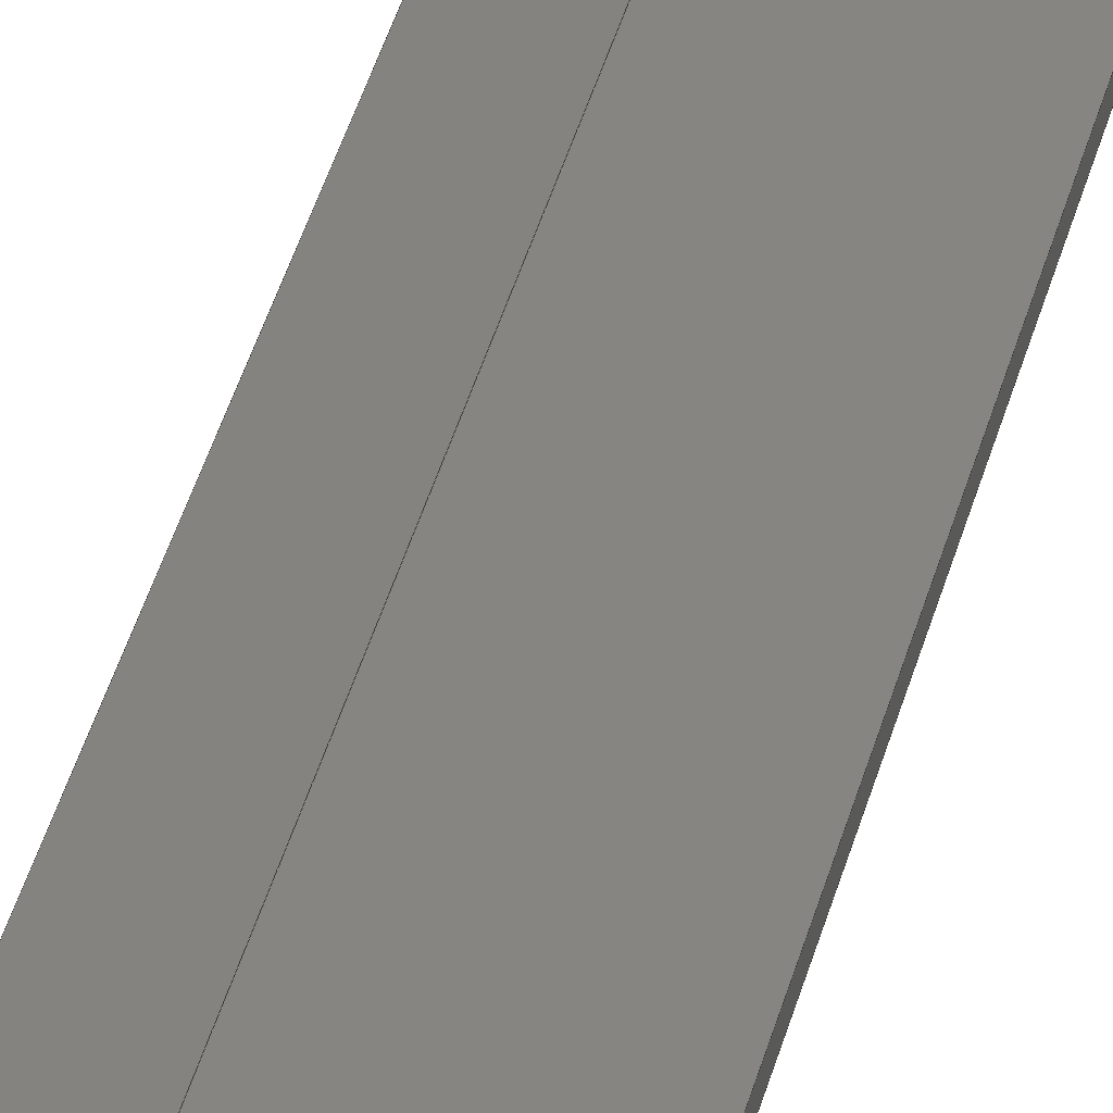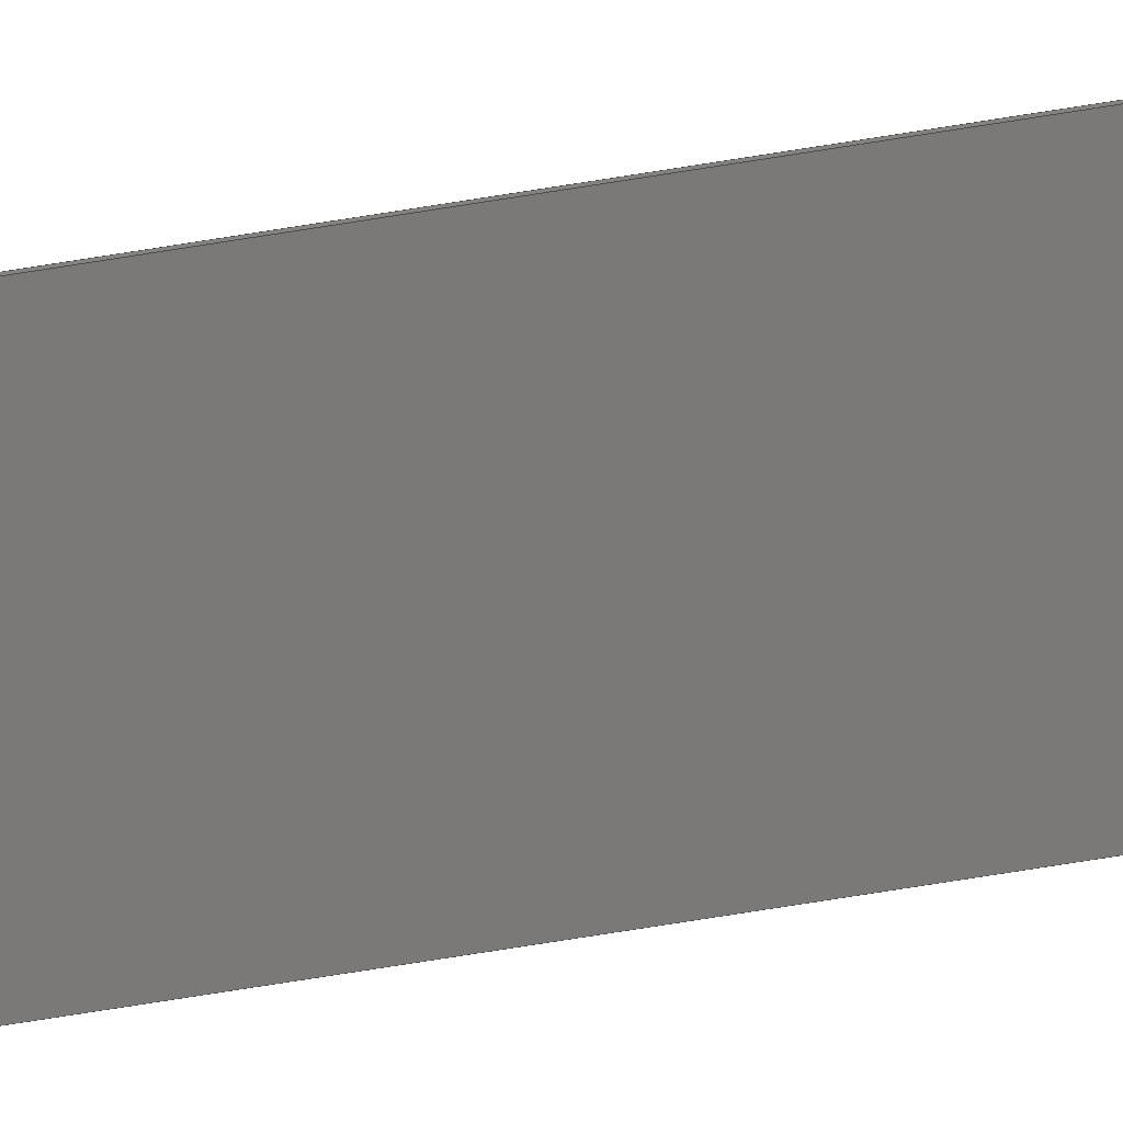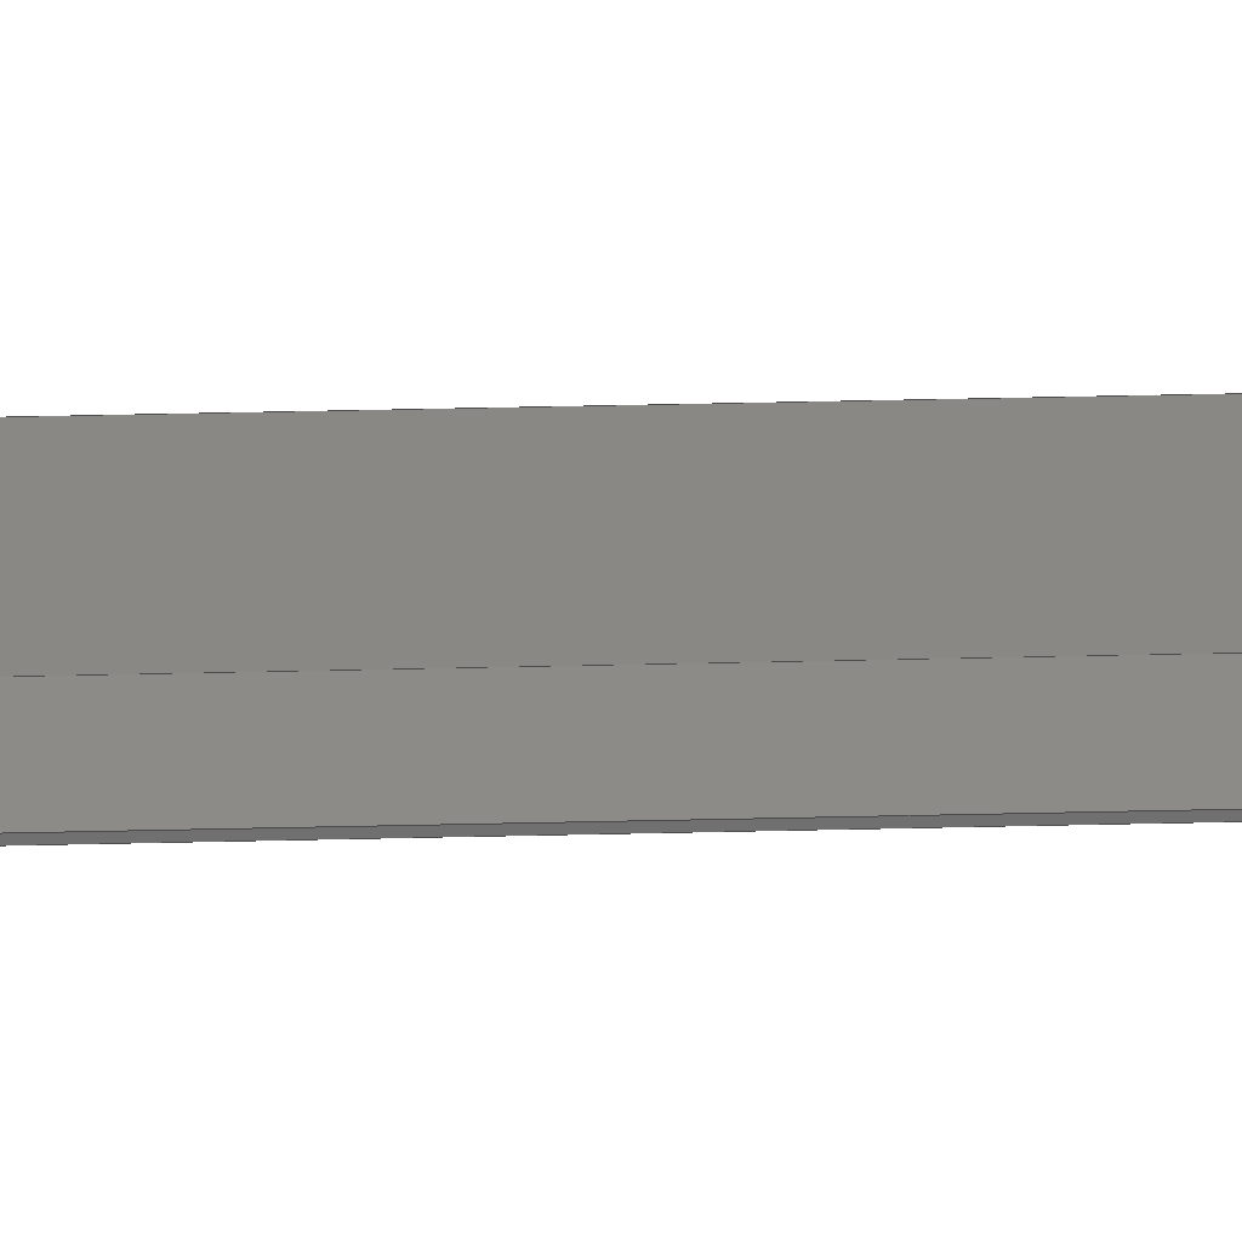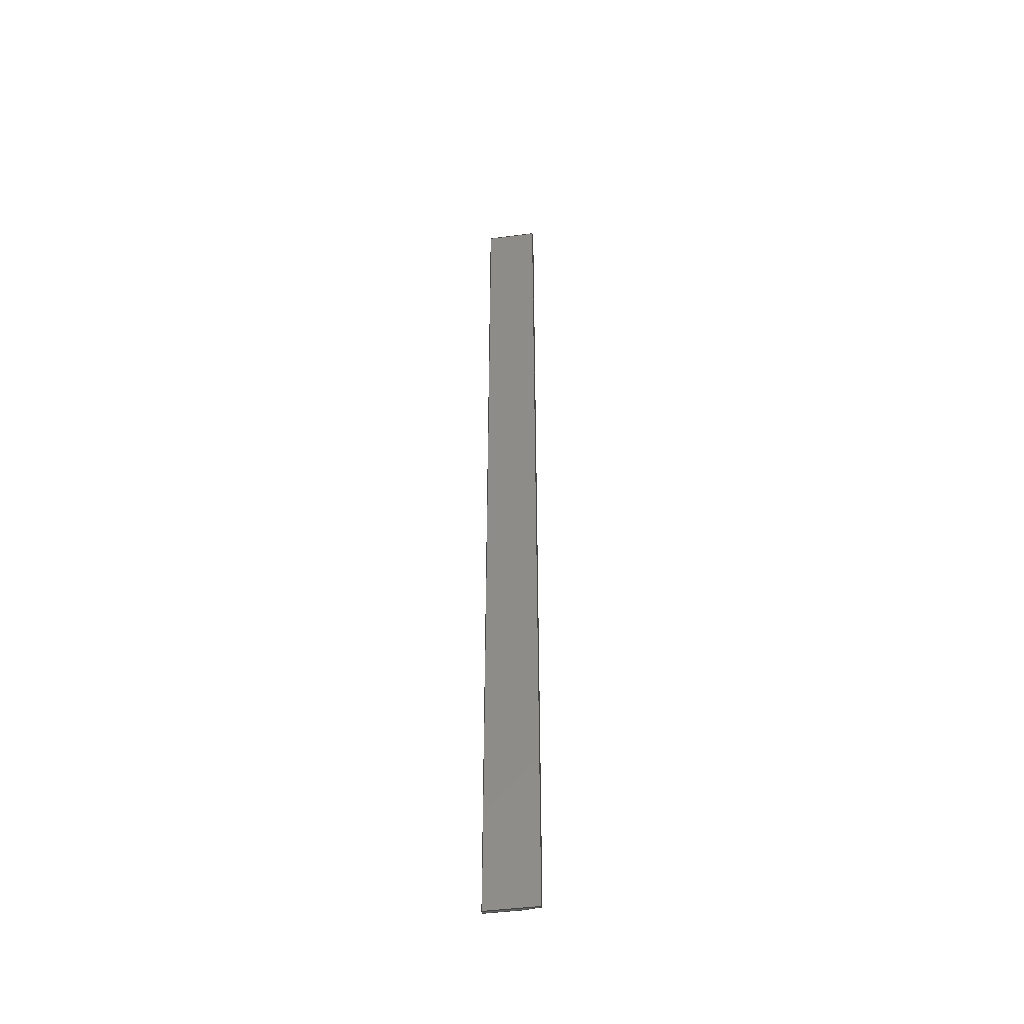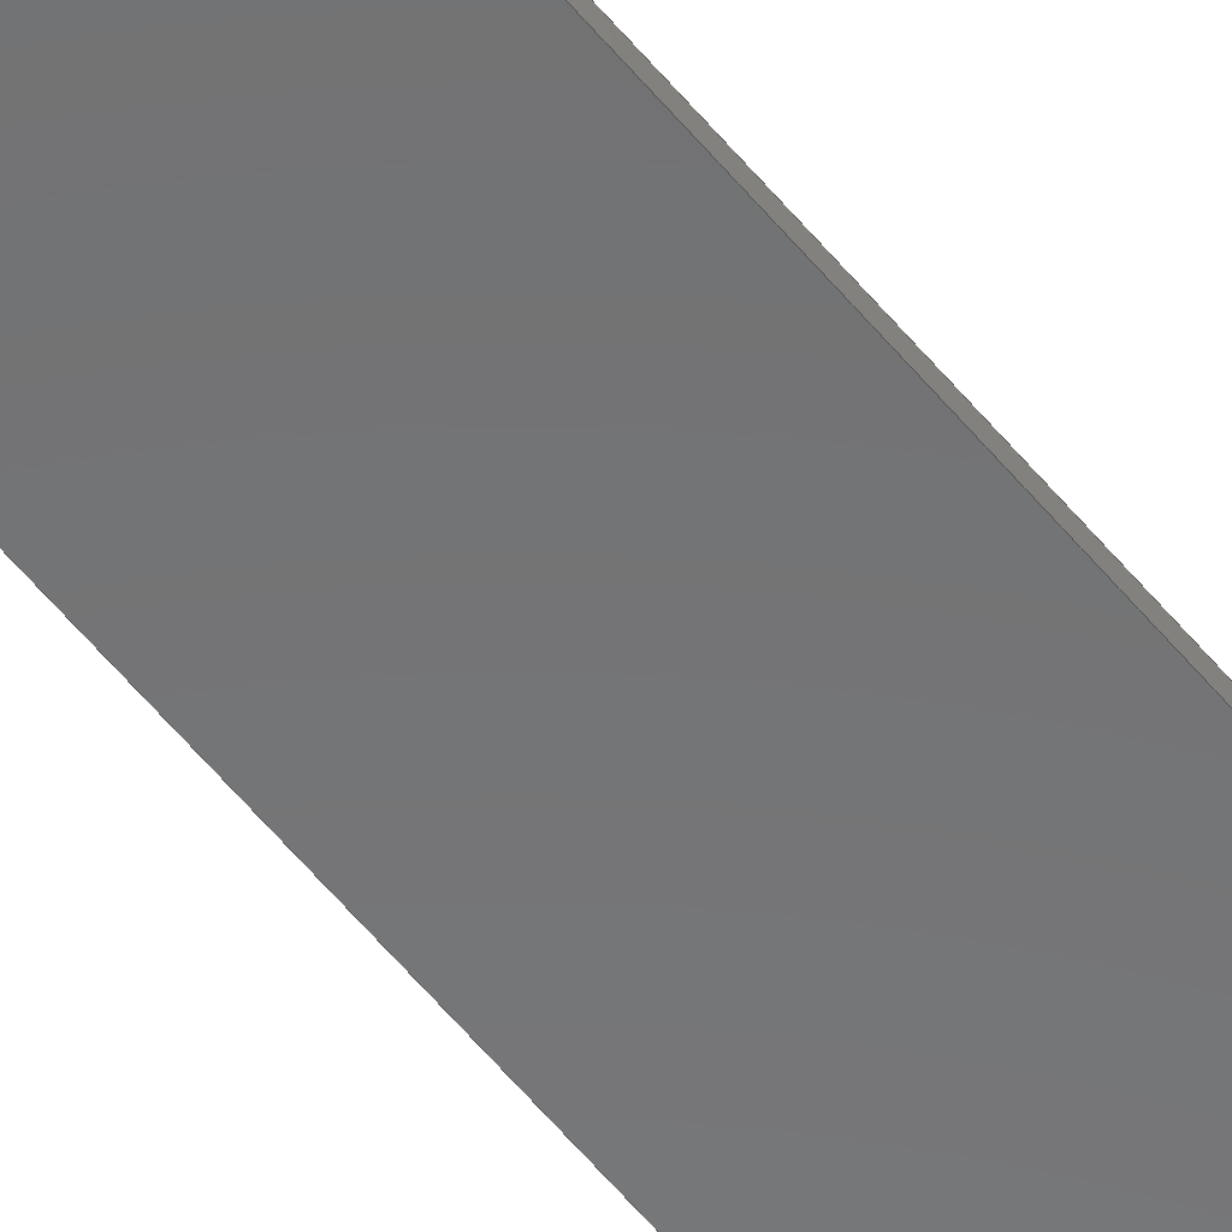
<metadata>
{"format":"step","ext":"stp","renderer":"f3d","projection":"perspective","resolution":1024,"background":"white","views":[{"elev":20.8,"azim":-172.1,"up":"+Y"},{"elev":-70.6,"azim":99.2,"up":"+Y"},{"elev":28.5,"azim":87.7,"up":"+Y"},{"elev":-44.9,"azim":10.5,"up":"+Z"},{"elev":-58.0,"azim":-141.1,"up":"+Y"}]}
</metadata>
<code>
ISO-10303-21;
DATA;
#1=PRODUCT('A15_Skin_Rear_Bottom_Balsa_2mm','','',(#2)) ;
#2=PRODUCT_CONTEXT(' ',#3,'mechanical') ;
#3=APPLICATION_CONTEXT('managed model based 3d engineering') ;
#4=PRODUCT_DEFINITION('',' ',#229,#5) ;
#5=PRODUCT_DEFINITION_CONTEXT('part definition',#3,' ') ;
#6=PRODUCT_DEFINITION_SHAPE(' ',' ',#4) ;
#7=MECHANICAL_DESIGN_GEOMETRIC_PRESENTATION_REPRESENTATION(' ',(#75),#236) ;
#8=PRODUCT_CATEGORY('part','specification') ;
#9=SHAPE_REPRESENTATION(' ',(#119),#236) ;
#10=CARTESIAN_POINT(' ',(0,0,0)) ;
#11=CARTESIAN_POINT('Control Point',(519.7,1.621,0)) ;
#12=CARTESIAN_POINT('Control Point',(515,1.459,0)) ;
#13=CARTESIAN_POINT('Control Point',(510.2,1.297,0)) ;
#14=CARTESIAN_POINT('Control Point',(505.4,1.135,0)) ;
#15=CARTESIAN_POINT('Control Point',(500.7,0.973,0)) ;
#16=CARTESIAN_POINT('Control Point',(495.9,0.811,0)) ;
#17=CARTESIAN_POINT('Line Origine',(519.7,1.621,324.5)) ;
#18=CARTESIAN_POINT('Vertex',(519.7,1.621,0)) ;
#19=CARTESIAN_POINT('Vertex',(519.7,1.621,649)) ;
#20=CARTESIAN_POINT('Control Point',(519.7,1.621,0)) ;
#21=CARTESIAN_POINT('Control Point',(515,1.459,0)) ;
#22=CARTESIAN_POINT('Control Point',(510.2,1.297,0)) ;
#23=CARTESIAN_POINT('Control Point',(505.4,1.135,0)) ;
#24=CARTESIAN_POINT('Control Point',(500.7,0.973,0)) ;
#25=CARTESIAN_POINT('Control Point',(495.9,0.811,0)) ;
#26=CARTESIAN_POINT('Vertex',(495.9,0.811,0)) ;
#27=CARTESIAN_POINT('Line Origine',(495.9,0.811,324.5)) ;
#28=CARTESIAN_POINT('Vertex',(495.9,0.811,649)) ;
#29=CARTESIAN_POINT('Control Point',(519.7,1.621,649)) ;
#30=CARTESIAN_POINT('Control Point',(515,1.459,649)) ;
#31=CARTESIAN_POINT('Control Point',(510.2,1.297,649)) ;
#32=CARTESIAN_POINT('Control Point',(505.4,1.135,649)) ;
#33=CARTESIAN_POINT('Control Point',(500.7,0.973,649)) ;
#34=CARTESIAN_POINT('Control Point',(495.9,0.811,649)) ;
#35=CARTESIAN_POINT('Axis2P3D Location',(495.9,0.811,0)) ;
#36=CARTESIAN_POINT('Line Origine',(495.9,-0.1884,0)) ;
#37=CARTESIAN_POINT('Vertex',(496,-1.188,0)) ;
#38=CARTESIAN_POINT('Line Origine',(496,-1.188,324.5)) ;
#39=CARTESIAN_POINT('Vertex',(496,-1.188,649)) ;
#40=CARTESIAN_POINT('Line Origine',(495.9,-0.1884,649)) ;
#41=CARTESIAN_POINT('Control Point',(496,-1.188,0)) ;
#42=CARTESIAN_POINT('Control Point',(502.9,-0.9525,0)) ;
#43=CARTESIAN_POINT('Control Point',(509.8,-0.7159,0)) ;
#44=CARTESIAN_POINT('Control Point',(516.8,-0.4782,0)) ;
#45=CARTESIAN_POINT('Control Point',(523.9,-0.2396,0)) ;
#46=CARTESIAN_POINT('Control Point',(530.9,-3.415e-12,0)) ;
#47=CARTESIAN_POINT('Control Point',(496,-1.188,0)) ;
#48=CARTESIAN_POINT('Control Point',(502.9,-0.9525,0)) ;
#49=CARTESIAN_POINT('Control Point',(509.8,-0.7159,0)) ;
#50=CARTESIAN_POINT('Control Point',(516.8,-0.4782,0)) ;
#51=CARTESIAN_POINT('Control Point',(523.9,-0.2396,0)) ;
#52=CARTESIAN_POINT('Control Point',(530.9,-3.415e-12,0)) ;
#53=CARTESIAN_POINT('Vertex',(530.9,-3.415e-12,0)) ;
#54=CARTESIAN_POINT('Line Origine',(530.9,-3.415e-12,324.5)) ;
#55=CARTESIAN_POINT('Vertex',(530.9,-3.415e-12,649)) ;
#56=CARTESIAN_POINT('Control Point',(496,-1.188,649)) ;
#57=CARTESIAN_POINT('Control Point',(502.9,-0.9525,649)) ;
#58=CARTESIAN_POINT('Control Point',(509.8,-0.7159,649)) ;
#59=CARTESIAN_POINT('Control Point',(516.8,-0.4782,649)) ;
#60=CARTESIAN_POINT('Control Point',(523.9,-0.2396,649)) ;
#61=CARTESIAN_POINT('Control Point',(530.9,-3.415e-12,649)) ;
#62=CARTESIAN_POINT('Axis2P3D Location',(530.9,0.5605,0)) ;
#63=CARTESIAN_POINT('Line Origine',(530.9,0.2802,0)) ;
#64=CARTESIAN_POINT('Vertex',(530.9,0.5605,0)) ;
#65=CARTESIAN_POINT('Line Origine',(530.9,0.5605,324.5)) ;
#66=CARTESIAN_POINT('Vertex',(530.9,0.5605,649)) ;
#67=CARTESIAN_POINT('Line Origine',(530.9,0.2802,649)) ;
#68=CARTESIAN_POINT('Axis2P3D Location',(519.7,1.621,0)) ;
#69=CARTESIAN_POINT('Line Origine',(525.3,1.091,0)) ;
#70=CARTESIAN_POINT('Line Origine',(525.3,1.091,649)) ;
#71=CARTESIAN_POINT('Axis2P3D Location',(0,0,0)) ;
#72=CARTESIAN_POINT('Axis2P3D Location',(0,0,649)) ;
#73=PRODUCT_RELATED_PRODUCT_CATEGORY('part',$,(#1)) ;
#74=UNCERTAINTY_MEASURE_WITH_UNIT(LENGTH_MEASURE(0.005),#233,'distance_accuracy_value','CONFUSED CURVE UNCERTAINTY') ;
#75=STYLED_ITEM(' ',(#76),#194) ;
#76=PRESENTATION_STYLE_ASSIGNMENT((#77)) ;
#77=SURFACE_STYLE_USAGE(.BOTH.,#78) ;
#78=SURFACE_SIDE_STYLE(' ',(#79)) ;
#79=SURFACE_STYLE_FILL_AREA(#80) ;
#80=FILL_AREA_STYLE(' ',(#81)) ;
#81=FILL_AREA_STYLE_COLOUR(' ',#220) ;
#82=VECTOR('Extrusion Surface Vector',#95,1) ;
#83=VECTOR('Line Direction',#96,1) ;
#84=VECTOR('Line Direction',#97,1) ;
#85=VECTOR('Line Direction',#100,1) ;
#86=VECTOR('Line Direction',#101,1) ;
#87=VECTOR('Line Direction',#102,1) ;
#88=VECTOR('Extrusion Surface Vector',#103,1) ;
#89=VECTOR('Line Direction',#104,1) ;
#90=VECTOR('Line Direction',#107,1) ;
#91=VECTOR('Line Direction',#108,1) ;
#92=VECTOR('Line Direction',#109,1) ;
#93=VECTOR('Line Direction',#112,1) ;
#94=VECTOR('Line Direction',#113,1) ;
#95=DIRECTION('Vector Direction',(0,0,1)) ;
#96=DIRECTION('Vector Direction',(0,0,1)) ;
#97=DIRECTION('Vector Direction',(0,0,1)) ;
#98=DIRECTION('Axis2P3D Direction',(-0.9994,-0.03393,0)) ;
#99=DIRECTION('Axis2P3D XDirection',(0.03393,-0.9994,0)) ;
#100=DIRECTION('Vector Direction',(0.03393,-0.9994,0)) ;
#101=DIRECTION('Vector Direction',(0,0,1)) ;
#102=DIRECTION('Vector Direction',(0.03393,-0.9994,0)) ;
#103=DIRECTION('Vector Direction',(0,0,1)) ;
#104=DIRECTION('Vector Direction',(0,0,1)) ;
#105=DIRECTION('Axis2P3D Direction',(-1,2.028e-13,0)) ;
#106=DIRECTION('Axis2P3D XDirection',(-2.028e-13,-1,0)) ;
#107=DIRECTION('Vector Direction',(-2.028e-13,-1,0)) ;
#108=DIRECTION('Vector Direction',(0,0,1)) ;
#109=DIRECTION('Vector Direction',(-2.028e-13,-1,0)) ;
#110=DIRECTION('Axis2P3D Direction',(-0.09437,-0.9955,0)) ;
#111=DIRECTION('Axis2P3D XDirection',(0.9955,-0.09437,0)) ;
#112=DIRECTION('Vector Direction',(0.9955,-0.09437,0)) ;
#113=DIRECTION('Vector Direction',(0.9955,-0.09437,0)) ;
#114=DIRECTION('Axis2P3D Direction',(0,0,1)) ;
#115=DIRECTION('Axis2P3D XDirection',(1,0,0)) ;
#116=DIRECTION('Axis2P3D Direction',(0,0,1)) ;
#117=DIRECTION('Axis2P3D XDirection',(1,0,0)) ;
#118=SHAPE_REPRESENTATION_RELATIONSHIP(' ',' ',#9,#205) ;
#119=AXIS2_PLACEMENT_3D(' ',#10,$,$) ;
#120=AXIS2_PLACEMENT_3D('Plane Axis2P3D',#35,#98,#99) ;
#121=AXIS2_PLACEMENT_3D('Plane Axis2P3D',#62,#105,#106) ;
#122=AXIS2_PLACEMENT_3D('Plane Axis2P3D',#68,#110,#111) ;
#123=AXIS2_PLACEMENT_3D('Plane Axis2P3D',#71,#114,#115) ;
#124=AXIS2_PLACEMENT_3D('Plane Axis2P3D',#72,#116,#117) ;
#125=LINE('Line',#17,#83) ;
#126=LINE('Line',#27,#84) ;
#127=LINE('Line',#36,#85) ;
#128=LINE('Line',#38,#86) ;
#129=LINE('Line',#40,#87) ;
#130=LINE('Line',#54,#89) ;
#131=LINE('Line',#63,#90) ;
#132=LINE('Line',#65,#91) ;
#133=LINE('Line',#67,#92) ;
#134=LINE('Line',#69,#93) ;
#135=LINE('Line',#70,#94) ;
#136=PLANE('',#120) ;
#137=PLANE('',#121) ;
#138=PLANE('',#122) ;
#139=PLANE('',#123) ;
#140=PLANE('',#124) ;
#141=EDGE_CURVE('',#195,#196,#125,.T.) ;
#142=EDGE_CURVE('',#195,#197,#215,.T.) ;
#143=EDGE_CURVE('',#197,#198,#126,.T.) ;
#144=EDGE_CURVE('',#196,#198,#216,.T.) ;
#145=EDGE_CURVE('',#197,#199,#127,.T.) ;
#146=EDGE_CURVE('',#199,#200,#128,.T.) ;
#147=EDGE_CURVE('',#198,#200,#129,.T.) ;
#148=EDGE_CURVE('',#199,#201,#218,.T.) ;
#149=EDGE_CURVE('',#201,#202,#130,.T.) ;
#150=EDGE_CURVE('',#200,#202,#219,.T.) ;
#151=EDGE_CURVE('',#201,#203,#131,.F.) ;
#152=EDGE_CURVE('',#203,#204,#132,.T.) ;
#153=EDGE_CURVE('',#202,#204,#133,.F.) ;
#154=EDGE_CURVE('',#203,#195,#134,.F.) ;
#155=EDGE_CURVE('',#204,#196,#135,.F.) ;
#156=CLOSED_SHELL('Closed Shell',(#206,#207,#208,#209,#210,#211,#212)) ;
#157=ORIENTED_EDGE('',*,*,#141,.F.) ;
#158=ORIENTED_EDGE('',*,*,#142,.T.) ;
#159=ORIENTED_EDGE('',*,*,#143,.T.) ;
#160=ORIENTED_EDGE('',*,*,#144,.F.) ;
#161=ORIENTED_EDGE('',*,*,#143,.F.) ;
#162=ORIENTED_EDGE('',*,*,#145,.T.) ;
#163=ORIENTED_EDGE('',*,*,#146,.T.) ;
#164=ORIENTED_EDGE('',*,*,#147,.F.) ;
#165=ORIENTED_EDGE('',*,*,#146,.F.) ;
#166=ORIENTED_EDGE('',*,*,#148,.T.) ;
#167=ORIENTED_EDGE('',*,*,#149,.T.) ;
#168=ORIENTED_EDGE('',*,*,#150,.F.) ;
#169=ORIENTED_EDGE('',*,*,#149,.F.) ;
#170=ORIENTED_EDGE('',*,*,#151,.T.) ;
#171=ORIENTED_EDGE('',*,*,#152,.T.) ;
#172=ORIENTED_EDGE('',*,*,#153,.F.) ;
#173=ORIENTED_EDGE('',*,*,#152,.F.) ;
#174=ORIENTED_EDGE('',*,*,#154,.T.) ;
#175=ORIENTED_EDGE('',*,*,#141,.T.) ;
#176=ORIENTED_EDGE('',*,*,#155,.F.) ;
#177=ORIENTED_EDGE('',*,*,#154,.F.) ;
#178=ORIENTED_EDGE('',*,*,#151,.F.) ;
#179=ORIENTED_EDGE('',*,*,#148,.F.) ;
#180=ORIENTED_EDGE('',*,*,#145,.F.) ;
#181=ORIENTED_EDGE('',*,*,#142,.F.) ;
#182=ORIENTED_EDGE('',*,*,#144,.T.) ;
#183=ORIENTED_EDGE('',*,*,#147,.T.) ;
#184=ORIENTED_EDGE('',*,*,#150,.T.) ;
#185=ORIENTED_EDGE('',*,*,#153,.T.) ;
#186=ORIENTED_EDGE('',*,*,#155,.T.) ;
#187=EDGE_LOOP('',(#157,#158,#159,#160)) ;
#188=EDGE_LOOP('',(#161,#162,#163,#164)) ;
#189=EDGE_LOOP('',(#165,#166,#167,#168)) ;
#190=EDGE_LOOP('',(#169,#170,#171,#172)) ;
#191=EDGE_LOOP('',(#173,#174,#175,#176)) ;
#192=EDGE_LOOP('',(#177,#178,#179,#180,#181)) ;
#193=EDGE_LOOP('',(#182,#183,#184,#185,#186)) ;
#194=MANIFOLD_SOLID_BREP('PartBody',#156) ;
#195=VERTEX_POINT('',#18) ;
#196=VERTEX_POINT('',#19) ;
#197=VERTEX_POINT('',#26) ;
#198=VERTEX_POINT('',#28) ;
#199=VERTEX_POINT('',#37) ;
#200=VERTEX_POINT('',#39) ;
#201=VERTEX_POINT('',#53) ;
#202=VERTEX_POINT('',#55) ;
#203=VERTEX_POINT('',#64) ;
#204=VERTEX_POINT('',#66) ;
#205=ADVANCED_BREP_SHAPE_REPRESENTATION('NONE',(#194),#236) ;
#206=ADVANCED_FACE('PartBody',(#221),#231,.T.) ;
#207=ADVANCED_FACE('PartBody',(#222),#136,.T.) ;
#208=ADVANCED_FACE('PartBody',(#223),#232,.T.) ;
#209=ADVANCED_FACE('PartBody',(#224),#137,.F.) ;
#210=ADVANCED_FACE('PartBody',(#225),#138,.F.) ;
#211=ADVANCED_FACE('PartBody',(#226),#139,.F.) ;
#212=ADVANCED_FACE('PartBody',(#227),#140,.T.) ;
#213=APPLICATION_PROTOCOL_DEFINITION('international standard','ap242_managed_model_based_3d_engineering',2014,#3) ;
#214=B_SPLINE_CURVE_WITH_KNOTS('',5,(#11,#12,#13,#14,#15,#16),.UNSPECIFIED.,.F.,.U.,(6,6),(0,23.87),.UNSPECIFIED.) ;
#215=B_SPLINE_CURVE_WITH_KNOTS('',5,(#20,#21,#22,#23,#24,#25),.UNSPECIFIED.,.F.,.U.,(6,6),(5e+05,5e+05),.UNSPECIFIED.) ;
#216=B_SPLINE_CURVE_WITH_KNOTS('',5,(#29,#30,#31,#32,#33,#34),.UNSPECIFIED.,.F.,.U.,(6,6),(5e+05,5e+05),.UNSPECIFIED.) ;
#217=B_SPLINE_CURVE_WITH_KNOTS('',5,(#41,#42,#43,#44,#45,#46),.UNSPECIFIED.,.F.,.U.,(6,6),(0,35),.UNSPECIFIED.) ;
#218=B_SPLINE_CURVE_WITH_KNOTS('',5,(#47,#48,#49,#50,#51,#52),.UNSPECIFIED.,.F.,.U.,(6,6),(5e+05,5e+05),.UNSPECIFIED.) ;
#219=B_SPLINE_CURVE_WITH_KNOTS('',5,(#56,#57,#58,#59,#60,#61),.UNSPECIFIED.,.F.,.U.,(6,6),(5e+05,5e+05),.UNSPECIFIED.) ;
#220=COLOUR_RGB('Colour',0.8235,0.8235,1) ;
#221=FACE_OUTER_BOUND('',#187,.T.) ;
#222=FACE_OUTER_BOUND('',#188,.T.) ;
#223=FACE_OUTER_BOUND('',#189,.T.) ;
#224=FACE_OUTER_BOUND('',#190,.T.) ;
#225=FACE_OUTER_BOUND('',#191,.T.) ;
#226=FACE_OUTER_BOUND('',#192,.T.) ;
#227=FACE_OUTER_BOUND('',#193,.T.) ;
#228=PRODUCT_CATEGORY_RELATIONSHIP(' ',' ',#8,#73) ;
#229=PRODUCT_DEFINITION_FORMATION_WITH_SPECIFIED_SOURCE('',' ',#1,.NOT_KNOWN.) ;
#230=SHAPE_DEFINITION_REPRESENTATION(#6,#9) ;
#231=SURFACE_OF_LINEAR_EXTRUSION('generated tabulated cylinder',#214,#82) ;
#232=SURFACE_OF_LINEAR_EXTRUSION('generated tabulated cylinder',#217,#88) ;
#233=(LENGTH_UNIT()NAMED_UNIT(*)SI_UNIT(.MILLI.,.METRE.)) ;
#234=(NAMED_UNIT(*)PLANE_ANGLE_UNIT()SI_UNIT($,.RADIAN.)) ;
#235=(NAMED_UNIT(*)SI_UNIT($,.STERADIAN.)SOLID_ANGLE_UNIT()) ;
#236=(GEOMETRIC_REPRESENTATION_CONTEXT(3)GLOBAL_UNCERTAINTY_ASSIGNED_CONTEXT((#74))GLOBAL_UNIT_ASSIGNED_CONTEXT((#233,#234,#235))REPRESENTATION_CONTEXT(' ',' ')) ;
ENDSEC;
END-ISO-10303-21;

</code>
